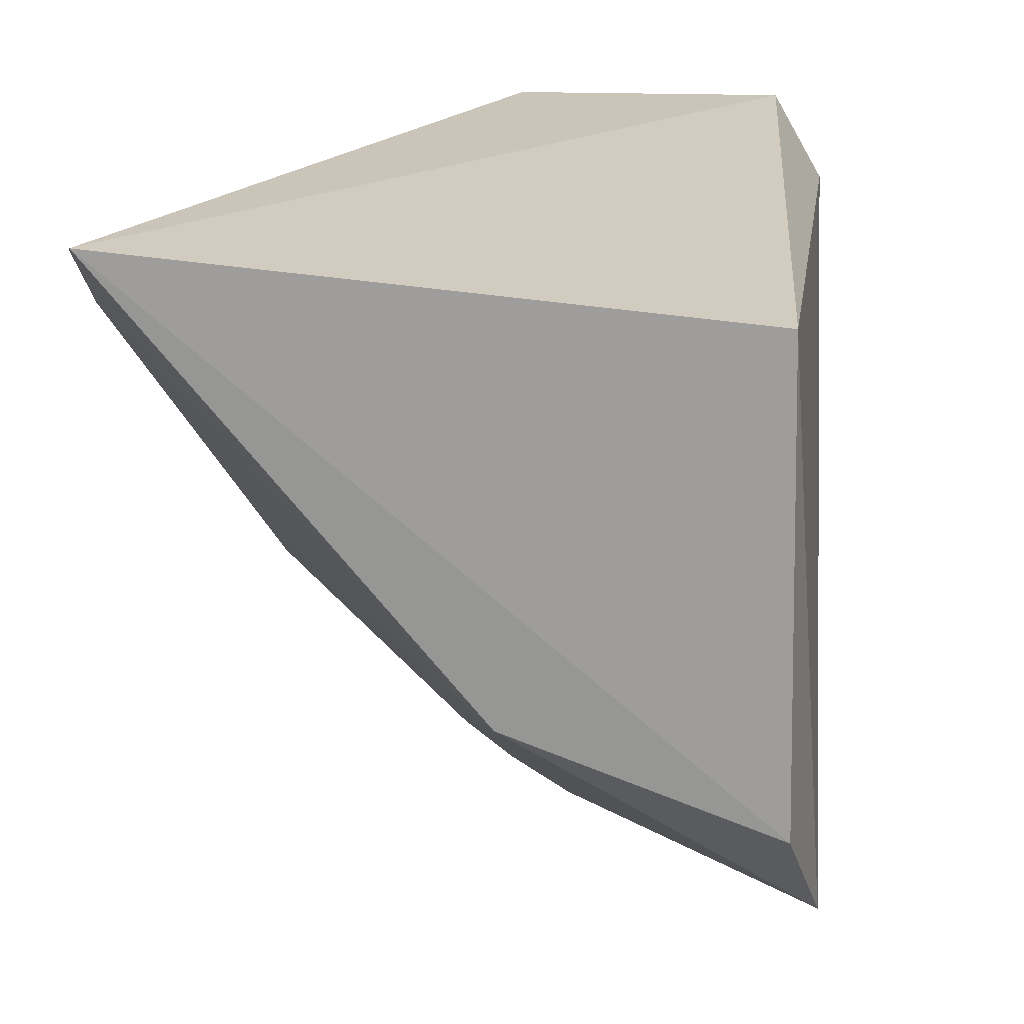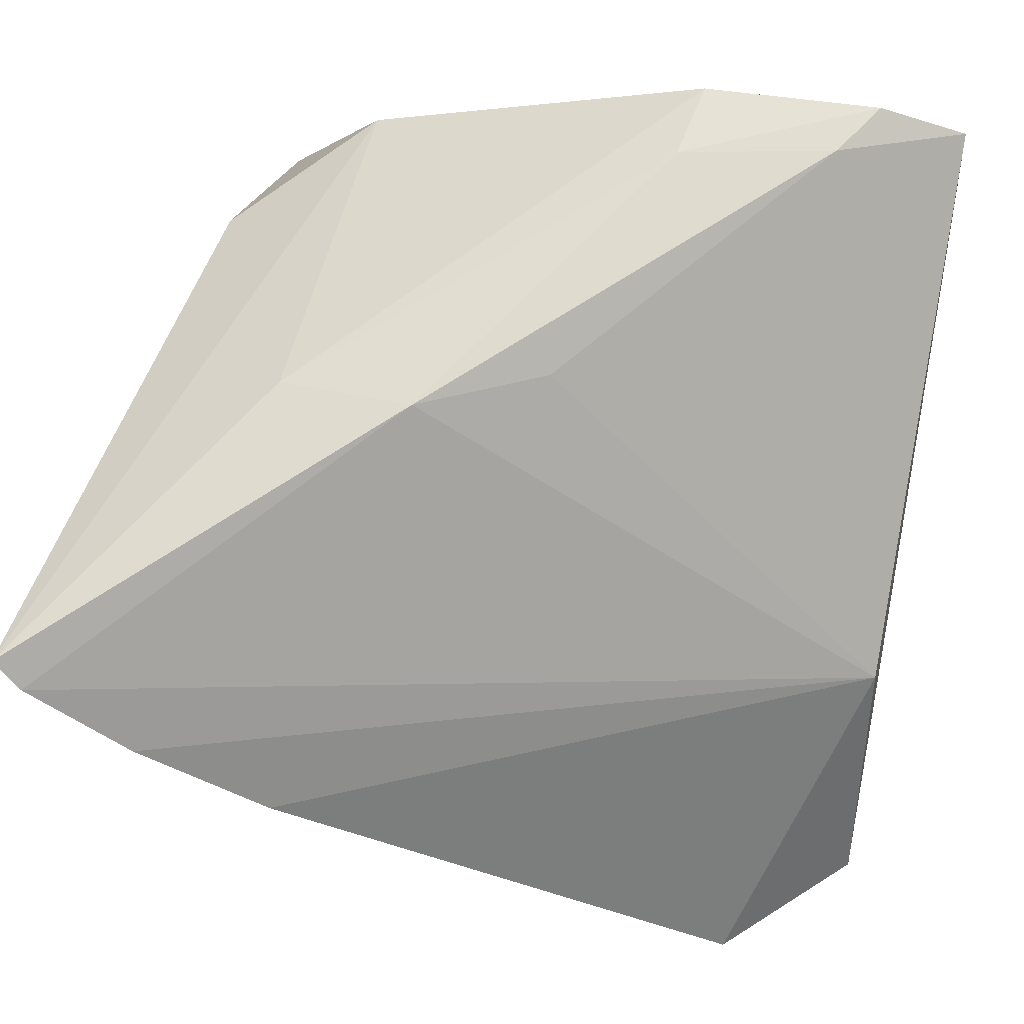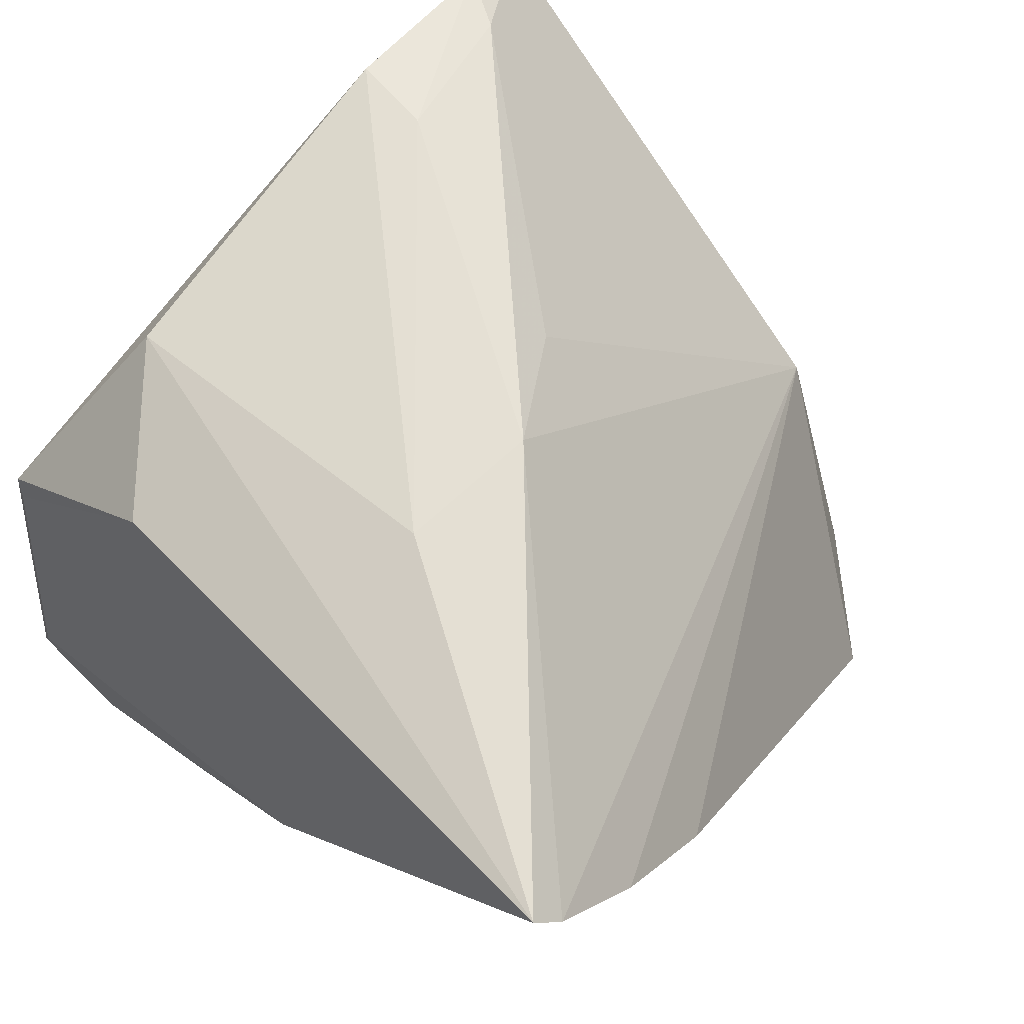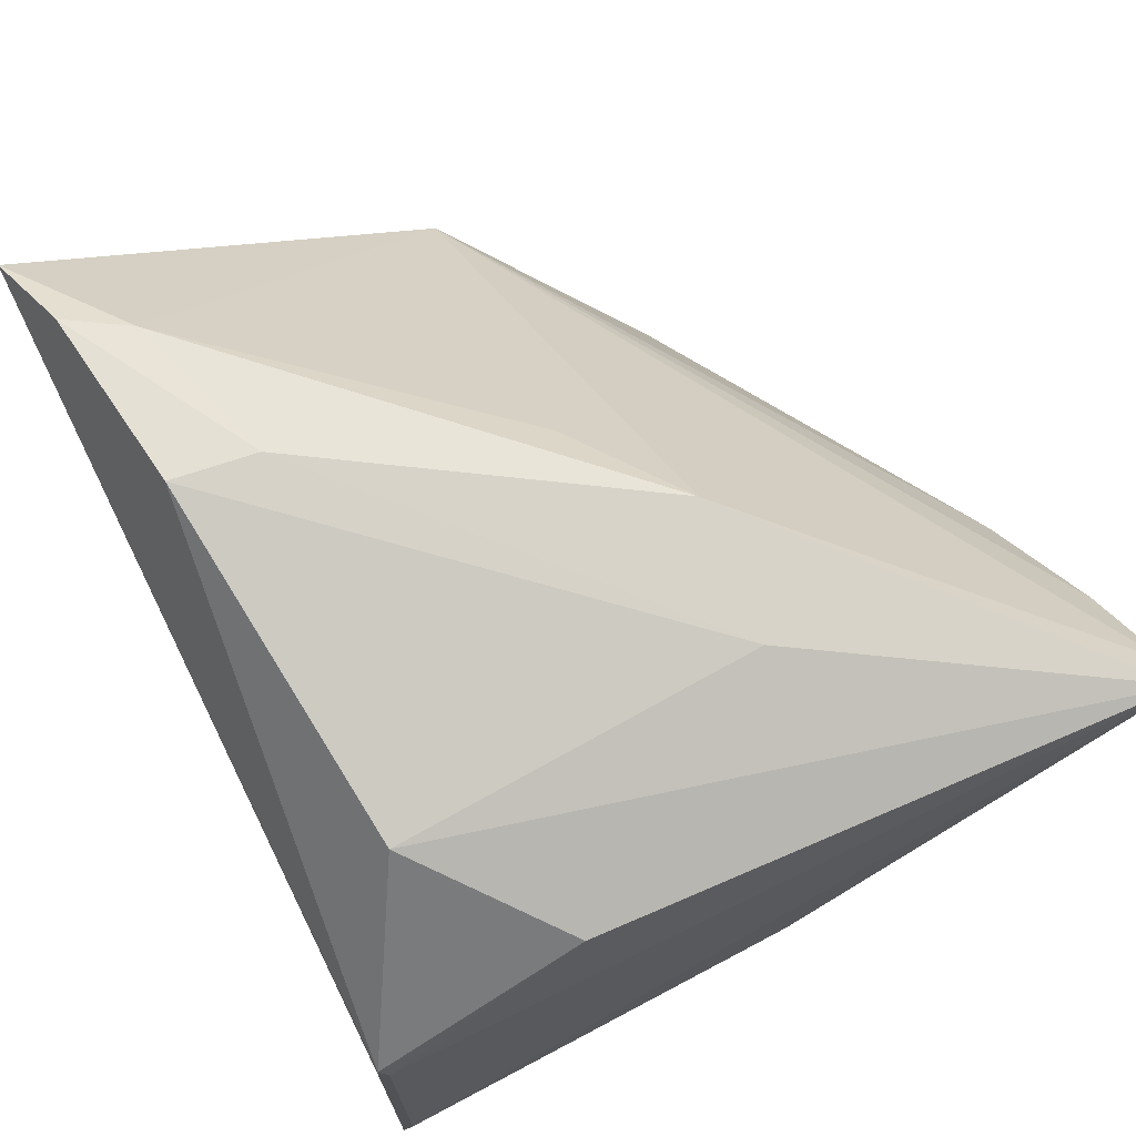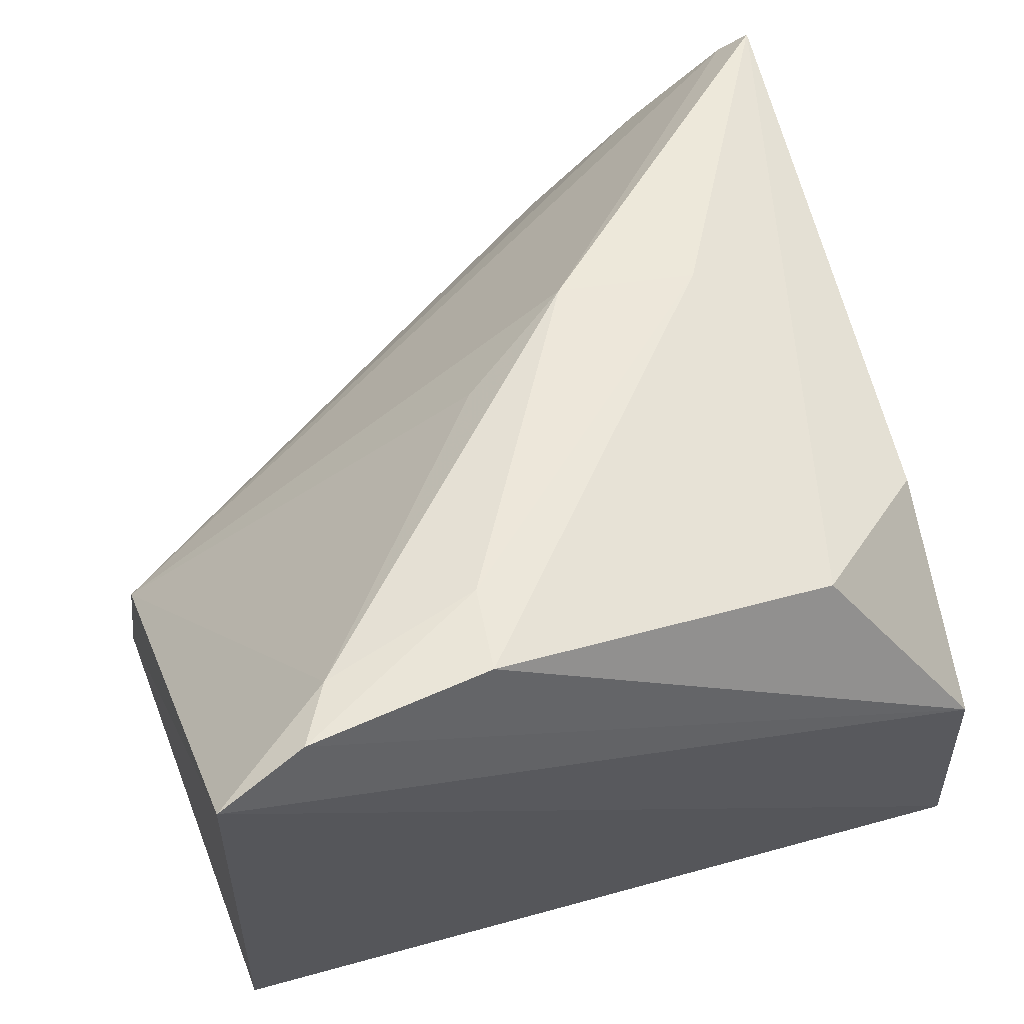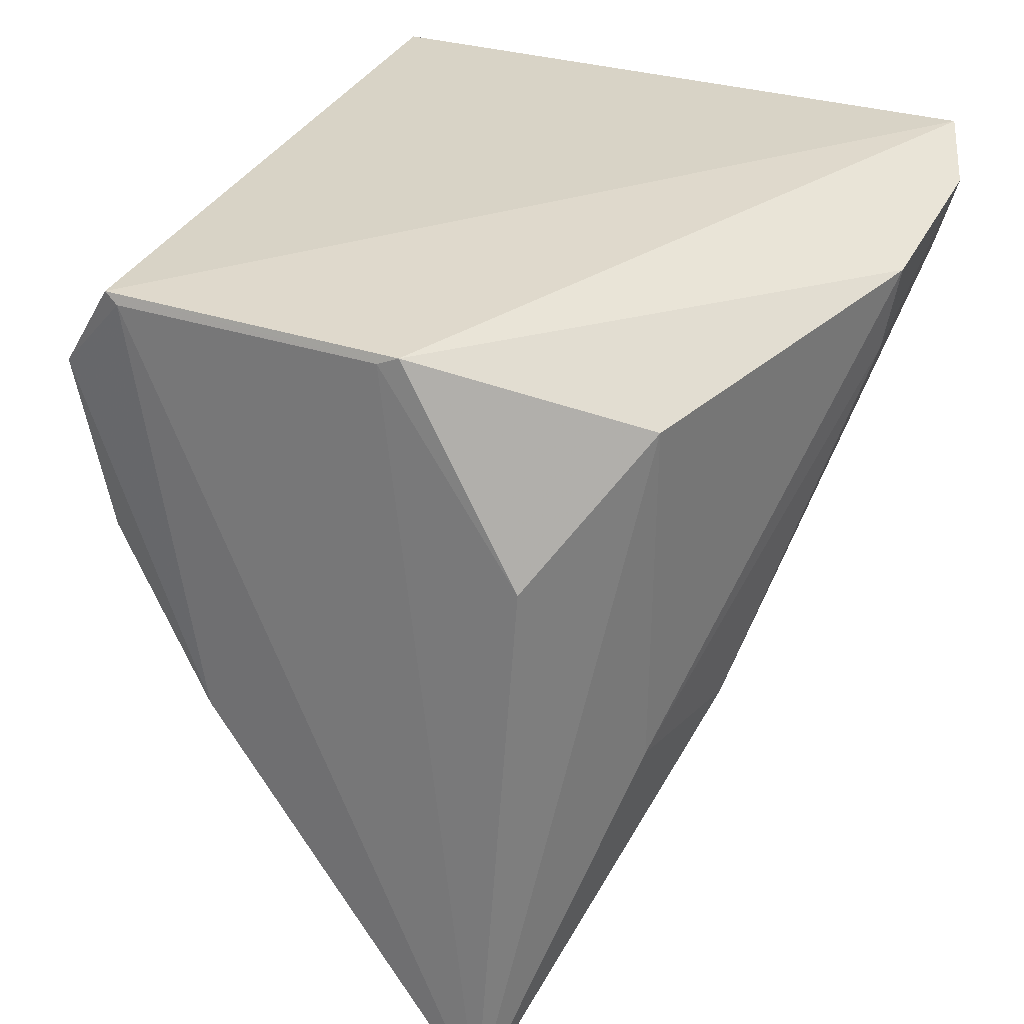
<metadata>
{"format":"obj","ext":"obj","renderer":"f3d","projection":"perspective","resolution":1024,"background":"white","views":[{"elev":16.6,"azim":-78.5,"up":"+Z"},{"elev":54.9,"azim":-167.9,"up":"+Y"},{"elev":53.5,"azim":130.6,"up":"+Y"},{"elev":71.2,"azim":59.4,"up":"+Y"},{"elev":62.6,"azim":-20.5,"up":"+Y"},{"elev":35.6,"azim":115.9,"up":"+Z"}]}
</metadata>
<code>
v 0.334 0.1197 -0.3548
v 0.3453 0.1892 -0.4627
v 0.3322 0.1723 -0.3413
v 0.2313 0.2184 -0.3525
v 0.2144 0.1112 -0.428
v 0.3126 0.202 -0.3563
v 0.2151 0.1125 -0.3561
v 0.3353 0.13 -0.3425
v 0.2333 0.1084 -0.4463
v 0.3342 0.1907 -0.3733
v 0.2591 0.2186 -0.3542
v 0.2175 0.2128 -0.3496
v 0.34 0.1428 -0.4054
v 0.333 0.1693 -0.3425
v 0.3348 0.1279 -0.341
v 0.3139 0.2023 -0.4131
v 0.2924 0.2057 -0.4157
v 0.2163 0.1531 -0.4155
v 0.3057 0.1584 -0.4622
v 0.3351 0.1259 -0.381
v 0.2612 0.2169 -0.3671
v 0.2369 0.2168 -0.3613
v 0.3409 0.185 -0.4643
v 0.3279 0.1284 -0.395
v 0.2736 0.2037 -0.4042
v 0.3253 0.1728 -0.4644
f 9 7 5
f 9 1 7
f 10 6 3
f 10 2 6
f 11 4 3
f 11 3 6
f 12 3 4
f 12 5 7
f 13 8 1
f 13 2 8
f 14 8 2
f 14 10 3
f 14 2 10
f 15 7 1
f 15 1 8
f 15 12 7
f 15 3 12
f 15 14 3
f 15 8 14
f 16 11 6
f 16 6 2
f 17 16 2
f 18 9 5
f 18 5 12
f 19 9 18
f 20 13 1
f 20 1 9
f 21 4 11
f 21 11 16
f 21 16 17
f 22 12 4
f 22 21 17
f 22 4 21
f 22 18 12
f 23 18 17
f 23 17 2
f 23 2 13
f 24 19 13
f 24 9 19
f 24 20 9
f 24 13 20
f 25 22 17
f 25 17 18
f 25 18 22
f 26 19 18
f 26 18 23
f 26 23 13
f 26 13 19

</code>
